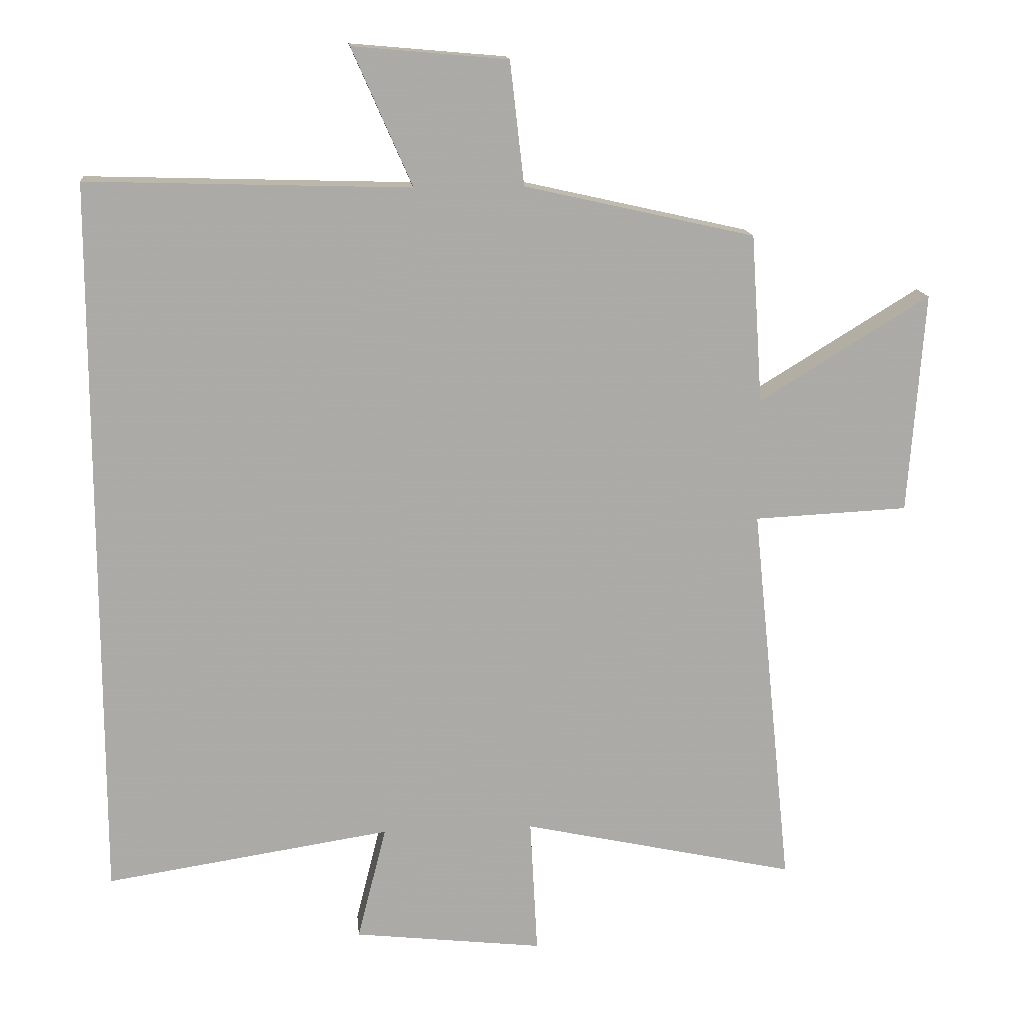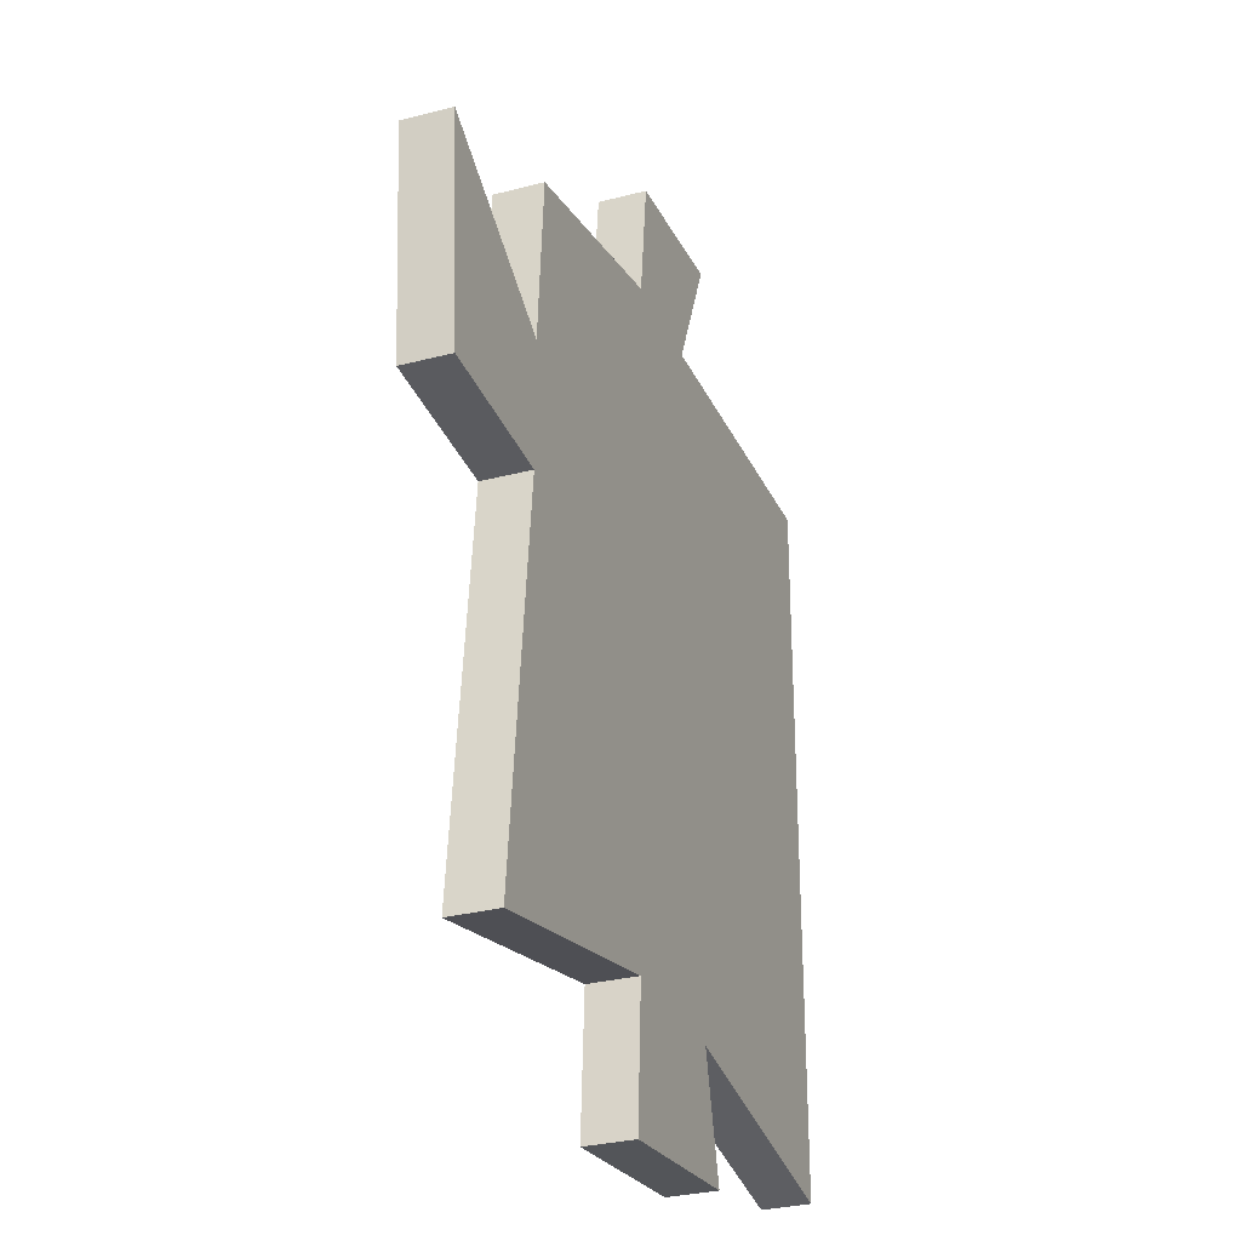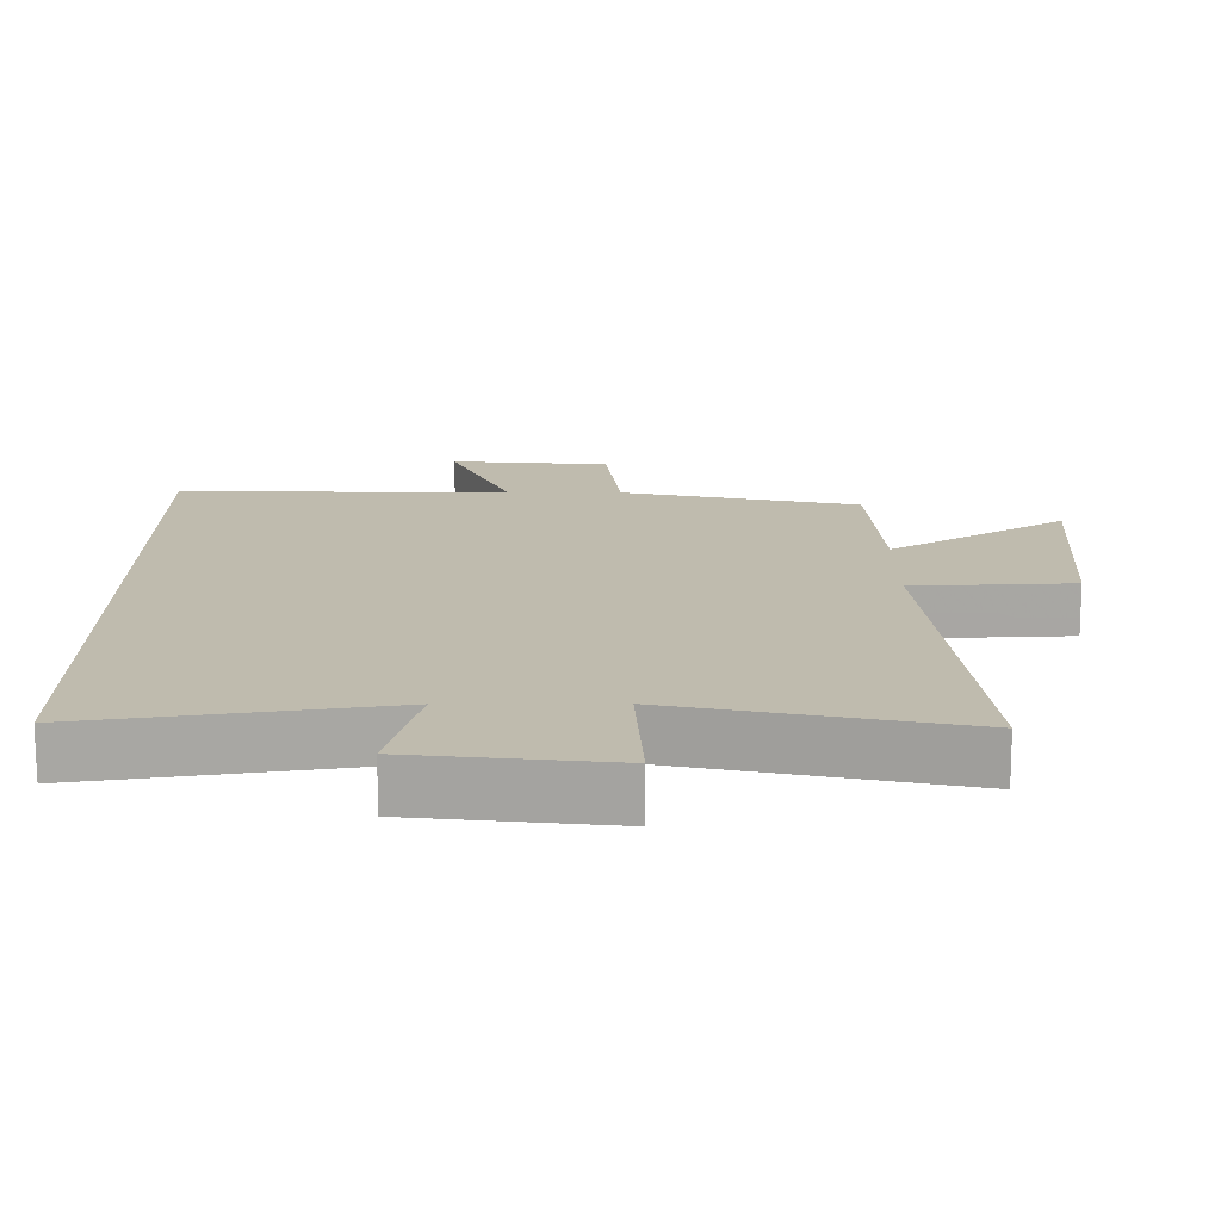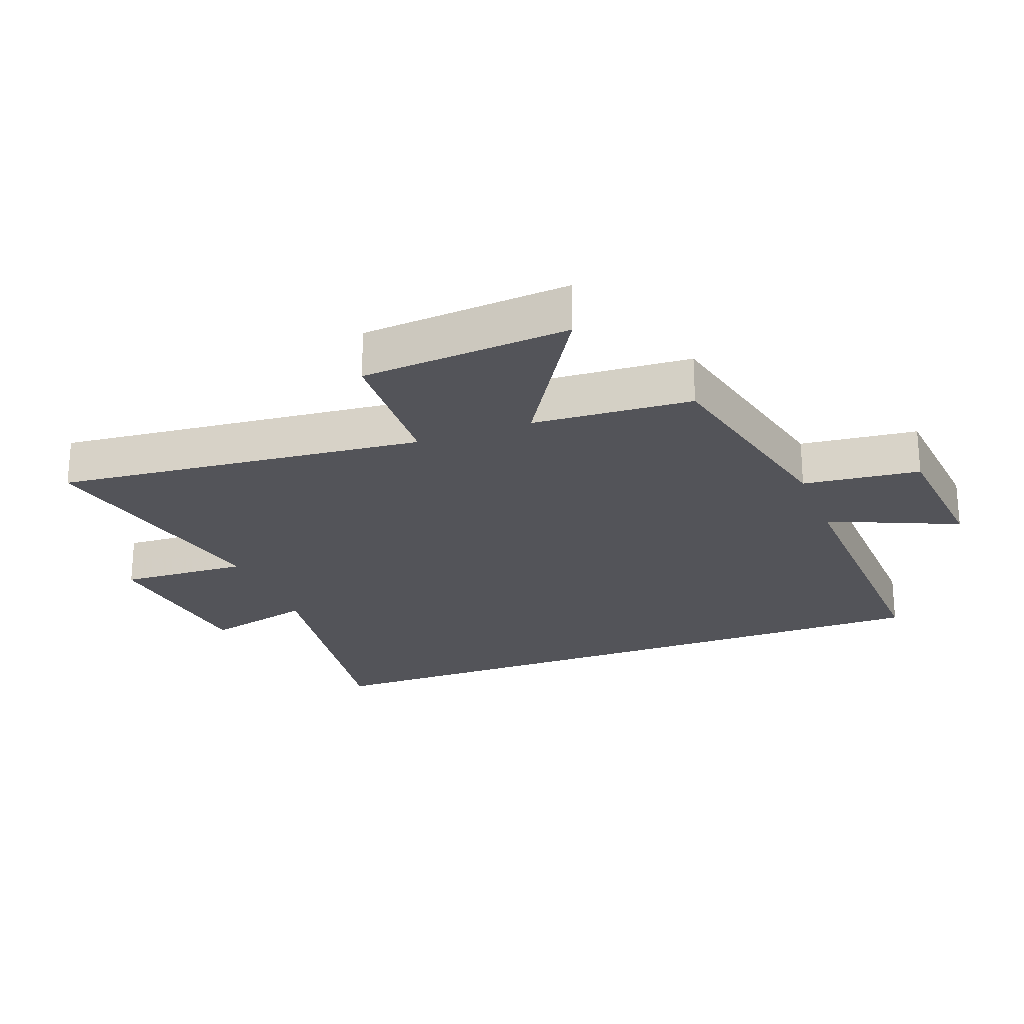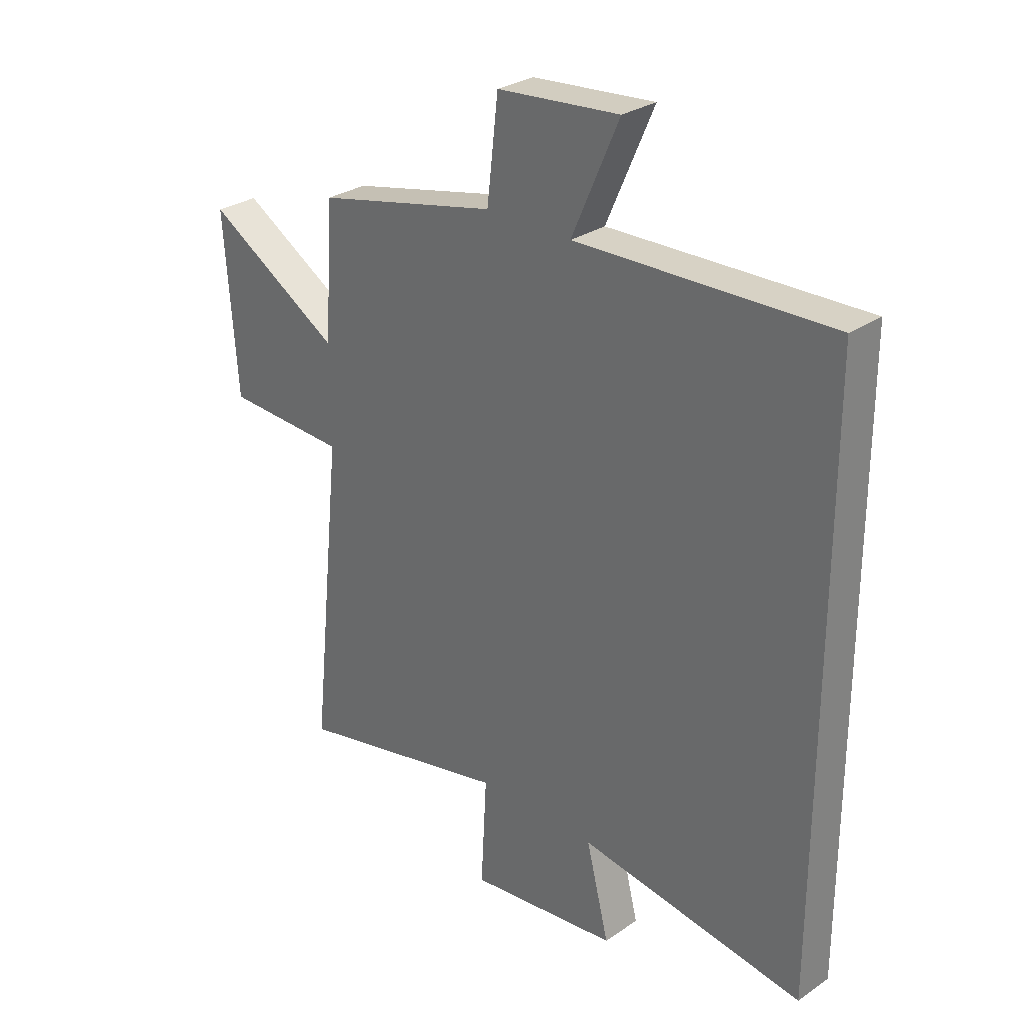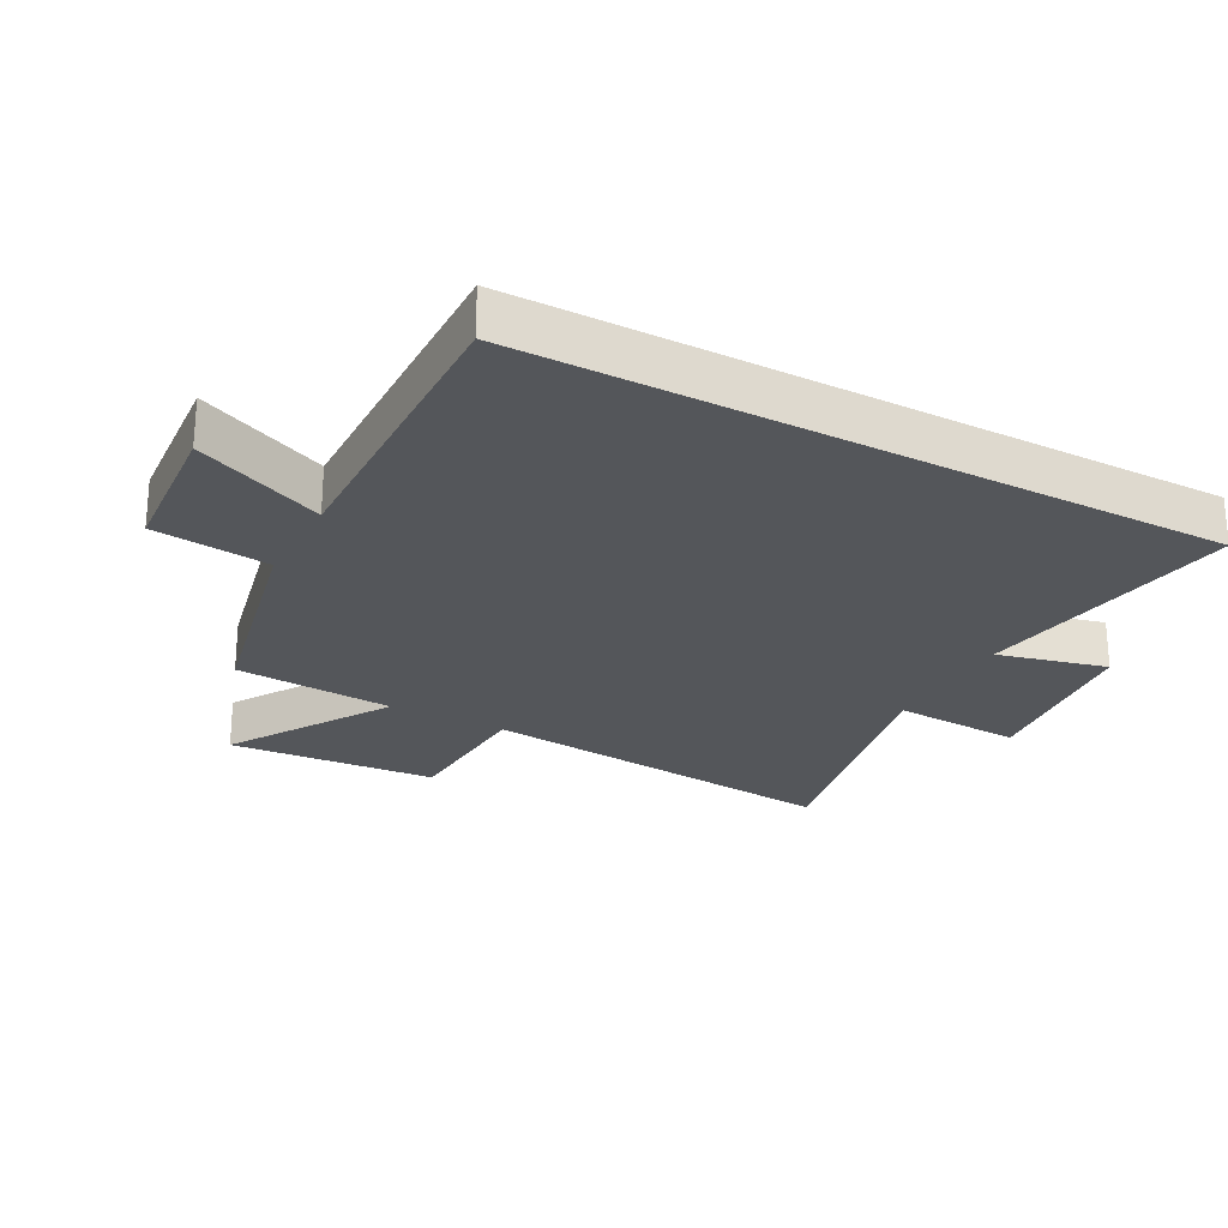
<metadata>
{"format":"obj","ext":"obj","renderer":"f3d","projection":"perspective","resolution":1024,"background":"white","views":[{"elev":14.3,"azim":174.4,"up":"+Z"},{"elev":-30.4,"azim":-69.3,"up":"+Z"},{"elev":-74.1,"azim":-179.9,"up":"+Z"},{"elev":-23.7,"azim":-69.1,"up":"+Y"},{"elev":29.0,"azim":44.6,"up":"+Z"},{"elev":-25.2,"azim":61.6,"up":"+Y"}]}
</metadata>
<code>
v 0.5 0.07 -0.565
v 0.076 0.07 -0.5
v 0.119 0.07 -0.671
v -0.163 0.07 -0.703
v -0.152 0.07 -0.5
v -0.56 0.07 -0.589
v -0.5 0.07 -0.011
v -0.729 0.07 0
v -0.753 0.07 0.328
v -0.5 0.07 0.173
v -0.483 0.07 0.423
v -0.141 0.07 0.5
v -0.12 0.07 0.683
v 0.11 0.07 0.703
v 0.021 0.07 0.5
v 0.5 0.07 0.514
v 0.5 0 -0.565
v 0.076 0 -0.5
v 0.119 0 -0.671
v -0.163 0 -0.703
v -0.152 0 -0.5
v -0.56 0 -0.589
v -0.5 0 -0.011
v -0.729 0 0
v -0.753 0 0.328
v -0.5 0 0.173
v -0.483 0 0.423
v -0.141 0 0.5
v -0.12 0 0.683
v 0.11 0 0.703
v 0.021 0 0.5
v 0.5 0 0.514
f 15 16 1 2
f 12 13 14 15
f 10 11 12 15
f 10 15 2
f 7 8 9 10
f 7 10 2 3
f 5 6 7
f 5 7 3
f 3 4 5
f 18 17 32 31
f 31 30 29 28
f 31 28 27 26
f 18 31 26
f 26 25 24 23
f 19 18 26 23
f 23 22 21
f 19 23 21
f 21 20 19
f 1 17 18 2
f 2 18 19 3
f 3 19 20 4
f 4 20 21 5
f 5 21 22 6
f 6 22 23 7
f 7 23 24 8
f 8 24 25 9
f 9 25 26 10
f 10 26 27 11
f 11 27 28 12
f 12 28 29 13
f 13 29 30 14
f 14 30 31 15
f 15 31 32 16
f 16 32 17 1

</code>
